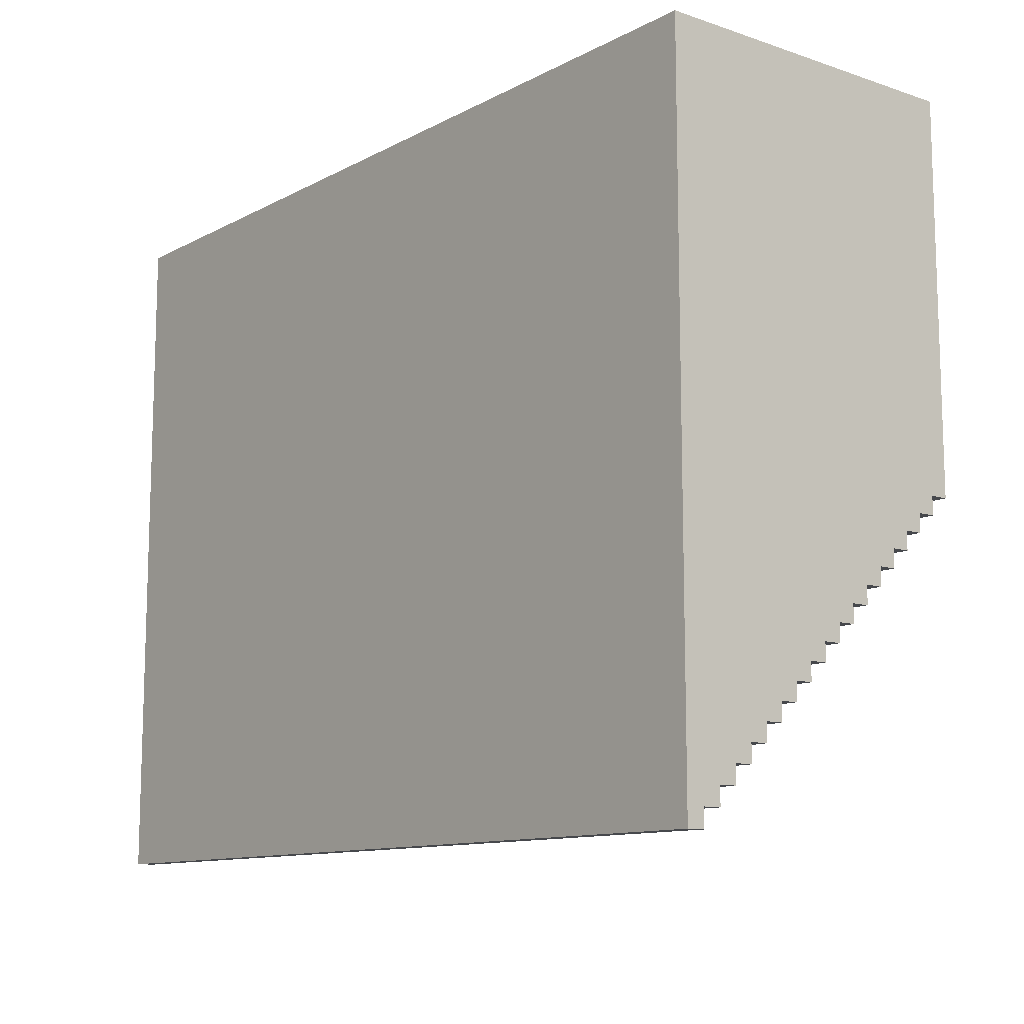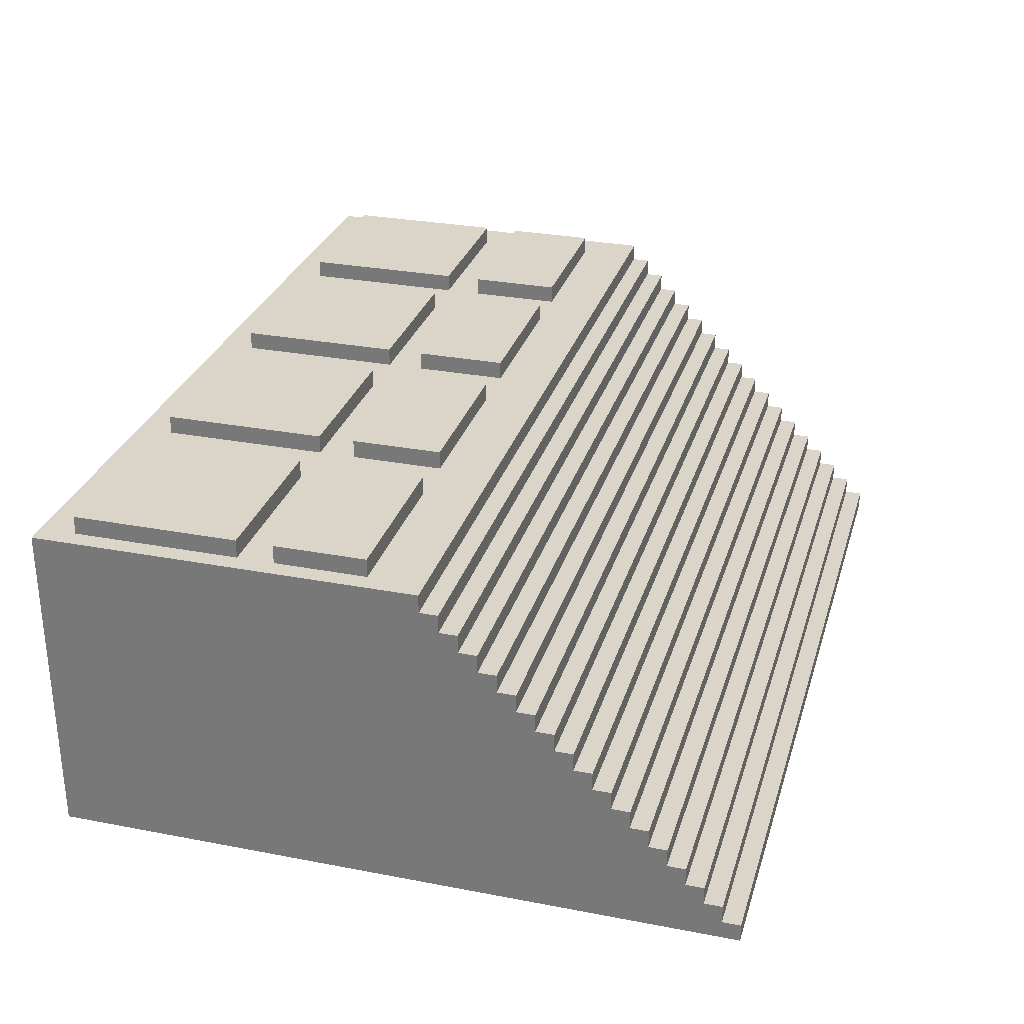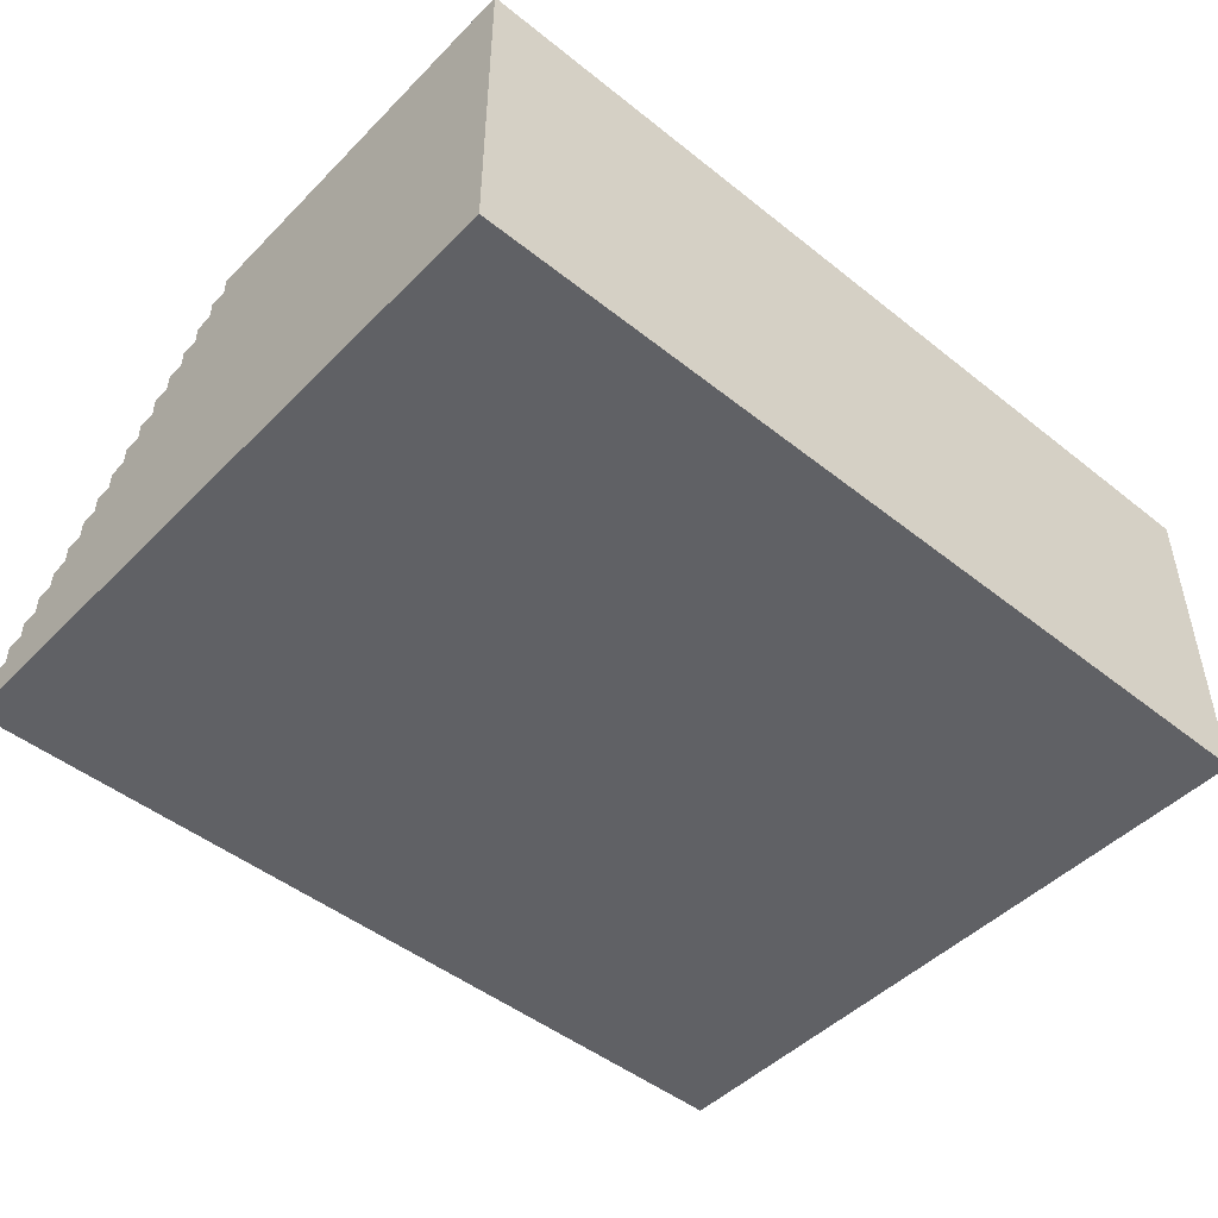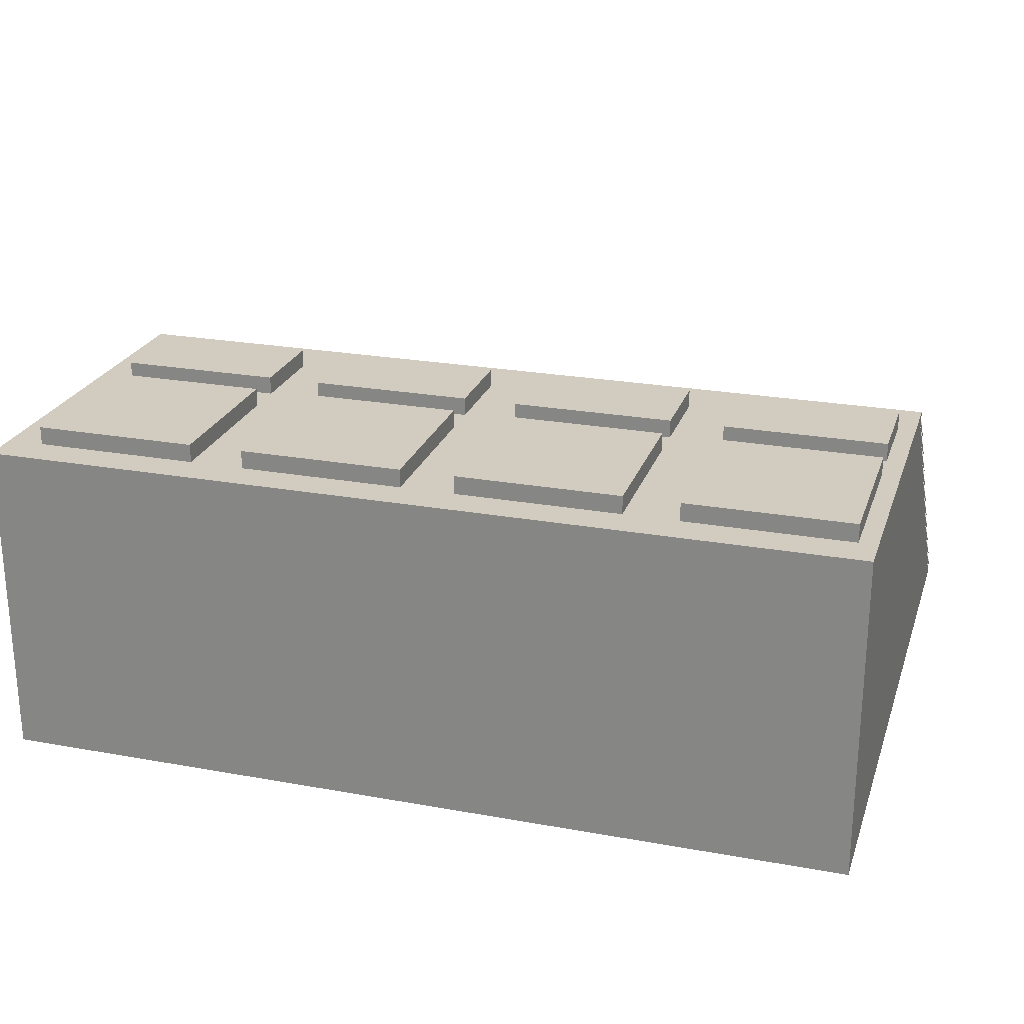
<metadata>
{"format":"obj","ext":"obj","renderer":"f3d","projection":"perspective","resolution":1024,"background":"white","views":[{"elev":-11.4,"azim":51.2,"up":"+Z"},{"elev":29.2,"azim":105.8,"up":"+Y"},{"elev":-47.7,"azim":-41.8,"up":"+Y"},{"elev":23.9,"azim":16.8,"up":"+Y"}]}
</metadata>
<code>
o
v 2.4 9.6 -7.2
v 2.4 9.6 -11
v 2.4 9.7 -10.9
v 2.4 9.7 -11
v 2.4 9.8 -10.8
v 2.4 9.8 -10.9
v 2.4 9.9 -10.7
v 2.4 9.9 -10.8
v 2.4 10 -10.6
v 2.4 10 -10.7
v 2.4 10.1 -10.5
v 2.4 10.1 -10.6
v 2.4 10.2 -10.4
v 2.4 10.2 -10.5
v 2.4 10.3 -10.3
v 2.4 10.3 -10.4
v 2.4 10.4 -10.2
v 2.4 10.4 -10.3
v 2.4 10.5 -10.1
v 2.4 10.5 -10.2
v 2.4 10.6 -10
v 2.4 10.6 -10.1
v 2.4 10.7 -9.9
v 2.4 10.7 -10
v 2.4 10.8 -9.8
v 2.4 10.8 -9.9
v 2.4 10.9 -9.7
v 2.4 10.9 -9.8
v 2.4 11 -9.6
v 2.4 11 -9.7
v 2.4 11.1 -9.5
v 2.4 11.1 -9.6
v 2.4 11.2 -9.4
v 2.4 11.2 -9.5
v 2.4 11.3 -9.3
v 2.4 11.3 -9.4
v 2.4 11.4 -7.2
v 2.4 11.4 -9.3
v 2.6 11.4 -7.4
v 2.6 11.4 -8.3
v 2.6 11.4 -8.5
v 2.6 11.4 -9
v 2.6 11.5 -7.4
v 2.6 11.5 -8.3
v 2.6 11.5 -8.5
v 2.6 11.5 -9
v 3.8 11.4 -7.4
v 3.8 11.4 -8.3
v 3.8 11.4 -8.5
v 3.8 11.4 -9
v 3.8 11.5 -7.4
v 3.8 11.5 -8.3
v 3.8 11.5 -8.5
v 3.8 11.5 -9
v 5 11.4 -7.4
v 5 11.4 -8.3
v 5 11.4 -8.5
v 5 11.4 -9
v 5 11.5 -7.4
v 5 11.5 -8.3
v 5 11.5 -8.5
v 5 11.5 -9
v 6.2 11.4 -7.4
v 6.2 11.4 -8.3
v 6.2 11.4 -8.5
v 6.2 11.4 -9
v 6.2 11.5 -7.4
v 6.2 11.5 -8.3
v 6.2 11.5 -8.5
v 6.2 11.5 -9
v 3.5 11.4 -7.4
v 3.5 11.4 -8.3
v 3.5 11.4 -8.5
v 3.5 11.4 -9
v 3.5 11.5 -7.4
v 3.5 11.5 -8.3
v 3.5 11.5 -8.5
v 3.5 11.5 -9
v 4.7 11.4 -7.4
v 4.7 11.4 -8.3
v 4.7 11.4 -8.5
v 4.7 11.4 -9
v 4.7 11.5 -7.4
v 4.7 11.5 -8.3
v 4.7 11.5 -8.5
v 4.7 11.5 -9
v 5.9 11.4 -7.4
v 5.9 11.4 -8.3
v 5.9 11.4 -8.5
v 5.9 11.4 -9
v 5.9 11.5 -7.4
v 5.9 11.5 -8.3
v 5.9 11.5 -8.5
v 5.9 11.5 -9
v 7.1 11.4 -7.4
v 7.1 11.4 -8.3
v 7.1 11.4 -8.5
v 7.1 11.4 -9
v 7.1 11.5 -7.4
v 7.1 11.5 -8.3
v 7.1 11.5 -8.5
v 7.1 11.5 -9
v 7.2 9.6 -7.2
v 7.2 9.6 -11
v 7.2 9.7 -10.9
v 7.2 9.7 -11
v 7.2 9.8 -10.8
v 7.2 9.8 -10.9
v 7.2 9.9 -10.7
v 7.2 9.9 -10.8
v 7.2 10 -10.6
v 7.2 10 -10.7
v 7.2 10.1 -10.5
v 7.2 10.1 -10.6
v 7.2 10.2 -10.4
v 7.2 10.2 -10.5
v 7.2 10.3 -10.3
v 7.2 10.3 -10.4
v 7.2 10.4 -10.2
v 7.2 10.4 -10.3
v 7.2 10.5 -10.1
v 7.2 10.5 -10.2
v 7.2 10.6 -10
v 7.2 10.6 -10.1
v 7.2 10.7 -9.9
v 7.2 10.7 -10
v 7.2 10.8 -9.8
v 7.2 10.8 -9.9
v 7.2 10.9 -9.7
v 7.2 10.9 -9.8
v 7.2 11 -9.6
v 7.2 11 -9.7
v 7.2 11.1 -9.5
v 7.2 11.1 -9.6
v 7.2 11.2 -9.4
v 7.2 11.2 -9.5
v 7.2 11.3 -9.3
v 7.2 11.3 -9.4
v 7.2 11.4 -7.2
v 7.2 11.4 -9.3
v 2.4 9.6 -7.2
v 2.4 11.4 -7.2
v 7.2 9.6 -7.2
v 7.2 11.4 -7.2
v 2.6 11.4 -7.4
v 2.6 11.5 -7.4
v 3.5 11.4 -7.4
v 3.5 11.5 -7.4
v 3.8 11.4 -7.4
v 3.8 11.5 -7.4
v 4.7 11.4 -7.4
v 4.7 11.5 -7.4
v 5 11.4 -7.4
v 5 11.5 -7.4
v 5.9 11.4 -7.4
v 5.9 11.5 -7.4
v 6.2 11.4 -7.4
v 6.2 11.5 -7.4
v 7.1 11.4 -7.4
v 7.1 11.5 -7.4
v 2.6 11.4 -8.5
v 2.6 11.5 -8.5
v 3.5 11.4 -8.5
v 3.5 11.5 -8.5
v 3.8 11.4 -8.5
v 3.8 11.5 -8.5
v 4.7 11.4 -8.5
v 4.7 11.5 -8.5
v 5 11.4 -8.5
v 5 11.5 -8.5
v 5.9 11.4 -8.5
v 5.9 11.5 -8.5
v 6.2 11.4 -8.5
v 6.2 11.5 -8.5
v 7.1 11.4 -8.5
v 7.1 11.5 -8.5
v 2.6 11.4 -8.3
v 2.6 11.5 -8.3
v 3.5 11.4 -8.3
v 3.5 11.5 -8.3
v 3.8 11.4 -8.3
v 3.8 11.5 -8.3
v 4.7 11.4 -8.3
v 4.7 11.5 -8.3
v 5 11.4 -8.3
v 5 11.5 -8.3
v 5.9 11.4 -8.3
v 5.9 11.5 -8.3
v 6.2 11.4 -8.3
v 6.2 11.5 -8.3
v 7.1 11.4 -8.3
v 7.1 11.5 -8.3
v 2.6 11.4 -9
v 2.6 11.5 -9
v 3.5 11.4 -9
v 3.5 11.5 -9
v 3.8 11.4 -9
v 3.8 11.5 -9
v 4.7 11.4 -9
v 4.7 11.5 -9
v 5 11.4 -9
v 5 11.5 -9
v 5.9 11.4 -9
v 5.9 11.5 -9
v 6.2 11.4 -9
v 6.2 11.5 -9
v 7.1 11.4 -9
v 7.1 11.5 -9
v 2.4 11.3 -9.3
v 2.4 11.4 -9.3
v 7.2 11.3 -9.3
v 7.2 11.4 -9.3
v 2.4 11.2 -9.4
v 2.4 11.3 -9.4
v 7.2 11.2 -9.4
v 7.2 11.3 -9.4
v 2.4 11.1 -9.5
v 2.4 11.2 -9.5
v 7.2 11.1 -9.5
v 7.2 11.2 -9.5
v 2.4 11 -9.6
v 2.4 11.1 -9.6
v 7.2 11 -9.6
v 7.2 11.1 -9.6
v 2.4 10.9 -9.7
v 2.4 11 -9.7
v 7.2 10.9 -9.7
v 7.2 11 -9.7
v 2.4 10.8 -9.8
v 2.4 10.9 -9.8
v 7.2 10.8 -9.8
v 7.2 10.9 -9.8
v 2.4 10.7 -9.9
v 2.4 10.8 -9.9
v 7.2 10.7 -9.9
v 7.2 10.8 -9.9
v 2.4 10.6 -10
v 2.4 10.7 -10
v 7.2 10.6 -10
v 7.2 10.7 -10
v 2.4 10.5 -10.1
v 2.4 10.6 -10.1
v 7.2 10.5 -10.1
v 7.2 10.6 -10.1
v 2.4 10.4 -10.2
v 2.4 10.5 -10.2
v 7.2 10.4 -10.2
v 7.2 10.5 -10.2
v 2.4 10.3 -10.3
v 2.4 10.4 -10.3
v 7.2 10.3 -10.3
v 7.2 10.4 -10.3
v 2.4 10.2 -10.4
v 2.4 10.3 -10.4
v 7.2 10.2 -10.4
v 7.2 10.3 -10.4
v 2.4 10.1 -10.5
v 2.4 10.2 -10.5
v 7.2 10.1 -10.5
v 7.2 10.2 -10.5
v 2.4 10 -10.6
v 2.4 10.1 -10.6
v 7.2 10 -10.6
v 7.2 10.1 -10.6
v 2.4 9.9 -10.7
v 2.4 10 -10.7
v 7.2 9.9 -10.7
v 7.2 10 -10.7
v 2.4 9.8 -10.8
v 2.4 9.9 -10.8
v 7.2 9.8 -10.8
v 7.2 9.9 -10.8
v 2.4 9.7 -10.9
v 2.4 9.8 -10.9
v 7.2 9.7 -10.9
v 7.2 9.8 -10.9
v 2.4 9.6 -11
v 2.4 9.7 -11
v 7.2 9.6 -11
v 7.2 9.7 -11
v 2.4 9.6 -7.2
v 7.2 9.6 -7.2
v 2.4 9.6 -11
v 7.2 9.6 -11
v 2.4 9.7 -10.9
v 7.2 9.7 -10.9
v 2.4 9.7 -11
v 7.2 9.7 -11
v 2.4 9.8 -10.8
v 7.2 9.8 -10.8
v 2.4 9.8 -10.9
v 7.2 9.8 -10.9
v 2.4 9.9 -10.7
v 7.2 9.9 -10.7
v 2.4 9.9 -10.8
v 7.2 9.9 -10.8
v 2.4 10 -10.6
v 7.2 10 -10.6
v 2.4 10 -10.7
v 7.2 10 -10.7
v 2.4 10.1 -10.5
v 7.2 10.1 -10.5
v 2.4 10.1 -10.6
v 7.2 10.1 -10.6
v 2.4 10.2 -10.4
v 7.2 10.2 -10.4
v 2.4 10.2 -10.5
v 7.2 10.2 -10.5
v 2.4 10.3 -10.3
v 7.2 10.3 -10.3
v 2.4 10.3 -10.4
v 7.2 10.3 -10.4
v 2.4 10.4 -10.2
v 7.2 10.4 -10.2
v 2.4 10.4 -10.3
v 7.2 10.4 -10.3
v 2.4 10.5 -10.1
v 7.2 10.5 -10.1
v 2.4 10.5 -10.2
v 7.2 10.5 -10.2
v 2.4 10.6 -10
v 7.2 10.6 -10
v 2.4 10.6 -10.1
v 7.2 10.6 -10.1
v 2.4 10.7 -9.9
v 7.2 10.7 -9.9
v 2.4 10.7 -10
v 7.2 10.7 -10
v 2.4 10.8 -9.8
v 7.2 10.8 -9.8
v 2.4 10.8 -9.9
v 7.2 10.8 -9.9
v 2.4 10.9 -9.7
v 7.2 10.9 -9.7
v 2.4 10.9 -9.8
v 7.2 10.9 -9.8
v 2.4 11 -9.6
v 7.2 11 -9.6
v 2.4 11 -9.7
v 7.2 11 -9.7
v 2.4 11.1 -9.5
v 7.2 11.1 -9.5
v 2.4 11.1 -9.6
v 7.2 11.1 -9.6
v 2.4 11.2 -9.4
v 7.2 11.2 -9.4
v 2.4 11.2 -9.5
v 7.2 11.2 -9.5
v 2.4 11.3 -9.3
v 7.2 11.3 -9.3
v 2.4 11.3 -9.4
v 7.2 11.3 -9.4
v 2.4 11.4 -7.2
v 7.2 11.4 -7.2
v 2.6 11.4 -7.4
v 3.5 11.4 -7.4
v 3.8 11.4 -7.4
v 4.7 11.4 -7.4
v 5 11.4 -7.4
v 5.9 11.4 -7.4
v 6.2 11.4 -7.4
v 7.1 11.4 -7.4
v 2.6 11.4 -8.3
v 3.5 11.4 -8.3
v 3.8 11.4 -8.3
v 4.7 11.4 -8.3
v 5 11.4 -8.3
v 5.9 11.4 -8.3
v 6.2 11.4 -8.3
v 7.1 11.4 -8.3
v 2.6 11.4 -8.5
v 3.5 11.4 -8.5
v 3.8 11.4 -8.5
v 4.7 11.4 -8.5
v 5 11.4 -8.5
v 5.9 11.4 -8.5
v 6.2 11.4 -8.5
v 7.1 11.4 -8.5
v 2.6 11.4 -9
v 3.5 11.4 -9
v 3.8 11.4 -9
v 4.7 11.4 -9
v 5 11.4 -9
v 5.9 11.4 -9
v 6.2 11.4 -9
v 7.1 11.4 -9
v 2.4 11.4 -9.3
v 7.2 11.4 -9.3
v 2.6 11.5 -7.4
v 3.5 11.5 -7.4
v 3.8 11.5 -7.4
v 4.7 11.5 -7.4
v 5 11.5 -7.4
v 5.9 11.5 -7.4
v 6.2 11.5 -7.4
v 7.1 11.5 -7.4
v 2.6 11.5 -8.3
v 3.5 11.5 -8.3
v 3.8 11.5 -8.3
v 4.7 11.5 -8.3
v 5 11.5 -8.3
v 5.9 11.5 -8.3
v 6.2 11.5 -8.3
v 7.1 11.5 -8.3
v 2.6 11.5 -8.5
v 3.5 11.5 -8.5
v 3.8 11.5 -8.5
v 4.7 11.5 -8.5
v 5 11.5 -8.5
v 5.9 11.5 -8.5
v 6.2 11.5 -8.5
v 7.1 11.5 -8.5
v 2.6 11.5 -9
v 3.5 11.5 -9
v 3.8 11.5 -9
v 4.7 11.5 -9
v 5 11.5 -9
v 5.9 11.5 -9
v 6.2 11.5 -9
v 7.1 11.5 -9
f 3 2 1
f 4 2 3
f 5 3 1
f 6 3 5
f 7 5 1
f 8 5 7
f 9 7 1
f 10 7 9
f 11 9 1
f 12 9 11
f 13 11 1
f 14 11 13
f 15 13 1
f 16 13 15
f 17 15 1
f 18 15 17
f 19 17 1
f 20 17 19
f 21 19 1
f 22 19 21
f 23 21 1
f 24 21 23
f 25 23 1
f 26 23 25
f 27 25 1
f 28 25 27
f 29 27 1
f 30 27 29
f 31 29 1
f 32 29 31
f 33 31 1
f 34 31 33
f 35 33 1
f 36 33 35
f 37 35 1
f 38 35 37
f 43 40 39
f 44 40 43
f 45 42 41
f 46 42 45
f 51 48 47
f 52 48 51
f 53 50 49
f 54 50 53
f 59 56 55
f 60 56 59
f 61 58 57
f 62 58 61
f 67 64 63
f 68 64 67
f 69 66 65
f 70 66 69
f 71 72 75
f 75 72 76
f 73 74 77
f 77 74 78
f 79 80 83
f 83 80 84
f 81 82 85
f 85 82 86
f 87 88 91
f 91 88 92
f 89 90 93
f 93 90 94
f 95 96 99
f 99 96 100
f 97 98 101
f 101 98 102
f 103 104 105
f 105 104 106
f 103 105 107
f 107 105 108
f 103 107 109
f 109 107 110
f 103 109 111
f 111 109 112
f 103 111 113
f 113 111 114
f 103 113 115
f 115 113 116
f 103 115 117
f 117 115 118
f 103 117 119
f 119 117 120
f 103 119 121
f 121 119 122
f 103 121 123
f 123 121 124
f 103 123 125
f 125 123 126
f 103 125 127
f 127 125 128
f 103 127 129
f 129 127 130
f 103 129 131
f 131 129 132
f 103 131 133
f 133 131 134
f 103 133 135
f 135 133 136
f 103 135 137
f 137 135 138
f 103 137 139
f 139 137 140
f 143 142 141
f 144 142 143
f 147 146 145
f 148 146 147
f 151 150 149
f 152 150 151
f 155 154 153
f 156 154 155
f 159 158 157
f 160 158 159
f 163 162 161
f 164 162 163
f 167 166 165
f 168 166 167
f 171 170 169
f 172 170 171
f 175 174 173
f 176 174 175
f 177 178 179
f 179 178 180
f 181 182 183
f 183 182 184
f 185 186 187
f 187 186 188
f 189 190 191
f 191 190 192
f 193 194 195
f 195 194 196
f 197 198 199
f 199 198 200
f 201 202 203
f 203 202 204
f 205 206 207
f 207 206 208
f 209 210 211
f 211 210 212
f 213 214 215
f 215 214 216
f 217 218 219
f 219 218 220
f 221 222 223
f 223 222 224
f 225 226 227
f 227 226 228
f 229 230 231
f 231 230 232
f 233 234 235
f 235 234 236
f 237 238 239
f 239 238 240
f 241 242 243
f 243 242 244
f 245 246 247
f 247 246 248
f 249 250 251
f 251 250 252
f 253 254 255
f 255 254 256
f 257 258 259
f 259 258 260
f 261 262 263
f 263 262 264
f 265 266 267
f 267 266 268
f 269 270 271
f 271 270 272
f 273 274 275
f 275 274 276
f 277 278 279
f 279 278 280
f 283 282 281
f 284 282 283
f 285 286 287
f 287 286 288
f 289 290 291
f 291 290 292
f 293 294 295
f 295 294 296
f 297 298 299
f 299 298 300
f 301 302 303
f 303 302 304
f 305 306 307
f 307 306 308
f 309 310 311
f 311 310 312
f 313 314 315
f 315 314 316
f 317 318 319
f 319 318 320
f 321 322 323
f 323 322 324
f 325 326 327
f 327 326 328
f 329 330 331
f 331 330 332
f 333 334 335
f 335 334 336
f 337 338 339
f 339 338 340
f 341 342 343
f 343 342 344
f 345 346 347
f 347 346 348
f 349 350 351
f 351 350 352
f 353 354 355
f 355 354 356
f 356 354 357
f 357 354 358
f 358 354 359
f 359 354 360
f 360 354 361
f 361 354 362
f 353 355 363
f 356 357 364
f 364 357 365
f 358 359 366
f 366 359 367
f 360 361 368
f 368 361 369
f 362 354 370
f 368 369 371
f 369 370 371
f 366 367 371
f 353 363 371
f 367 368 371
f 364 365 371
f 365 366 371
f 363 364 371
f 371 370 372
f 372 370 373
f 373 370 374
f 374 370 375
f 375 370 376
f 376 370 377
f 370 354 378
f 377 370 378
f 353 371 379
f 372 373 380
f 380 373 381
f 374 375 382
f 382 375 383
f 376 377 384
f 384 377 385
f 378 354 386
f 382 383 387
f 385 386 387
f 384 385 387
f 380 381 387
f 383 384 387
f 353 379 387
f 381 382 387
f 379 380 387
f 386 354 388
f 387 386 388
f 389 390 397
f 397 390 398
f 391 392 399
f 399 392 400
f 393 394 401
f 401 394 402
f 395 396 403
f 403 396 404
f 405 406 413
f 413 406 414
f 407 408 415
f 415 408 416
f 409 410 417
f 417 410 418
f 411 412 419
f 419 412 420

</code>
